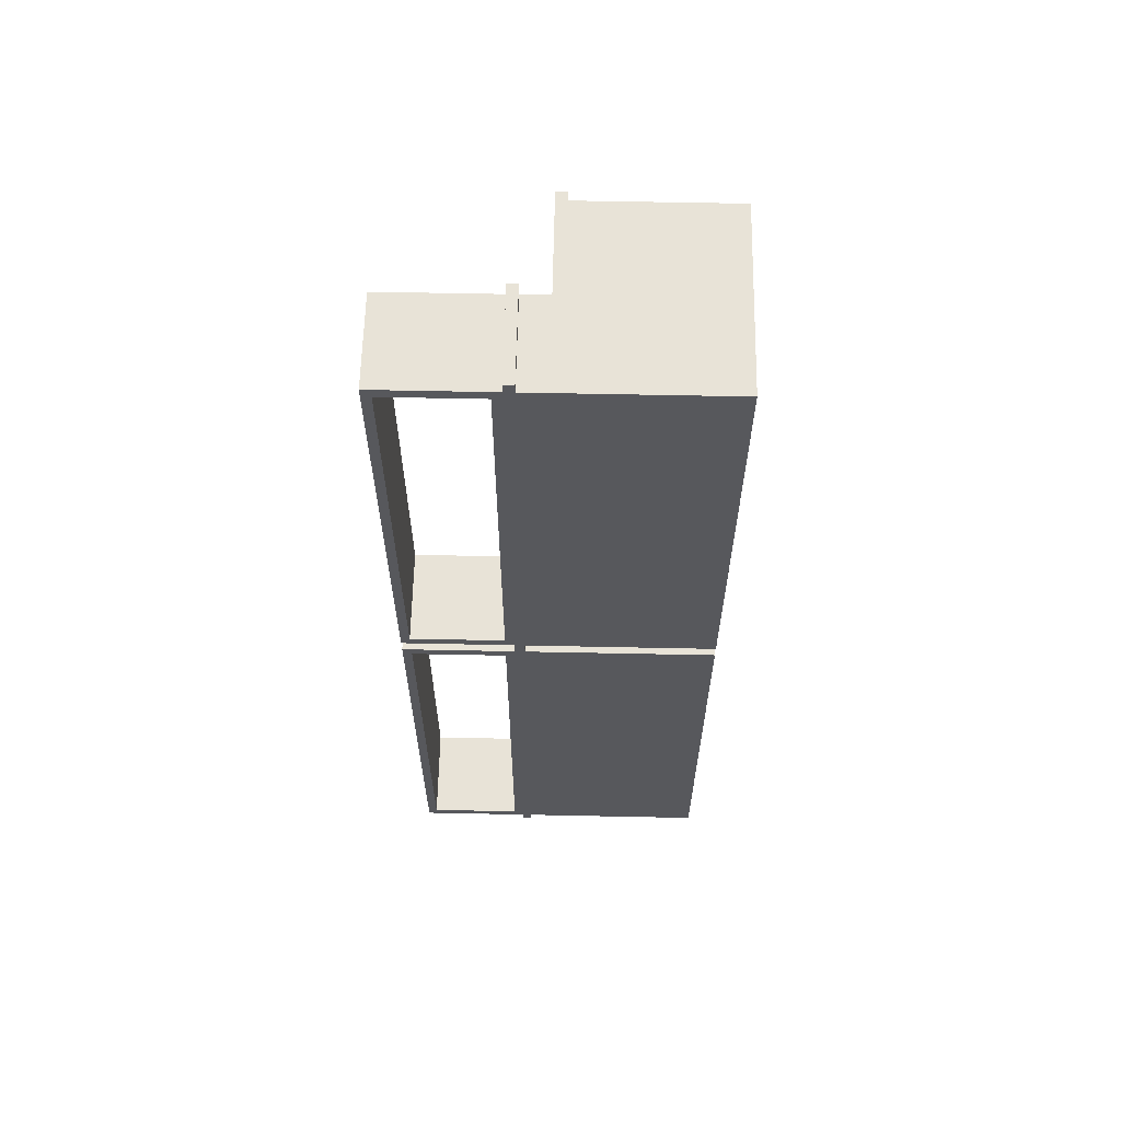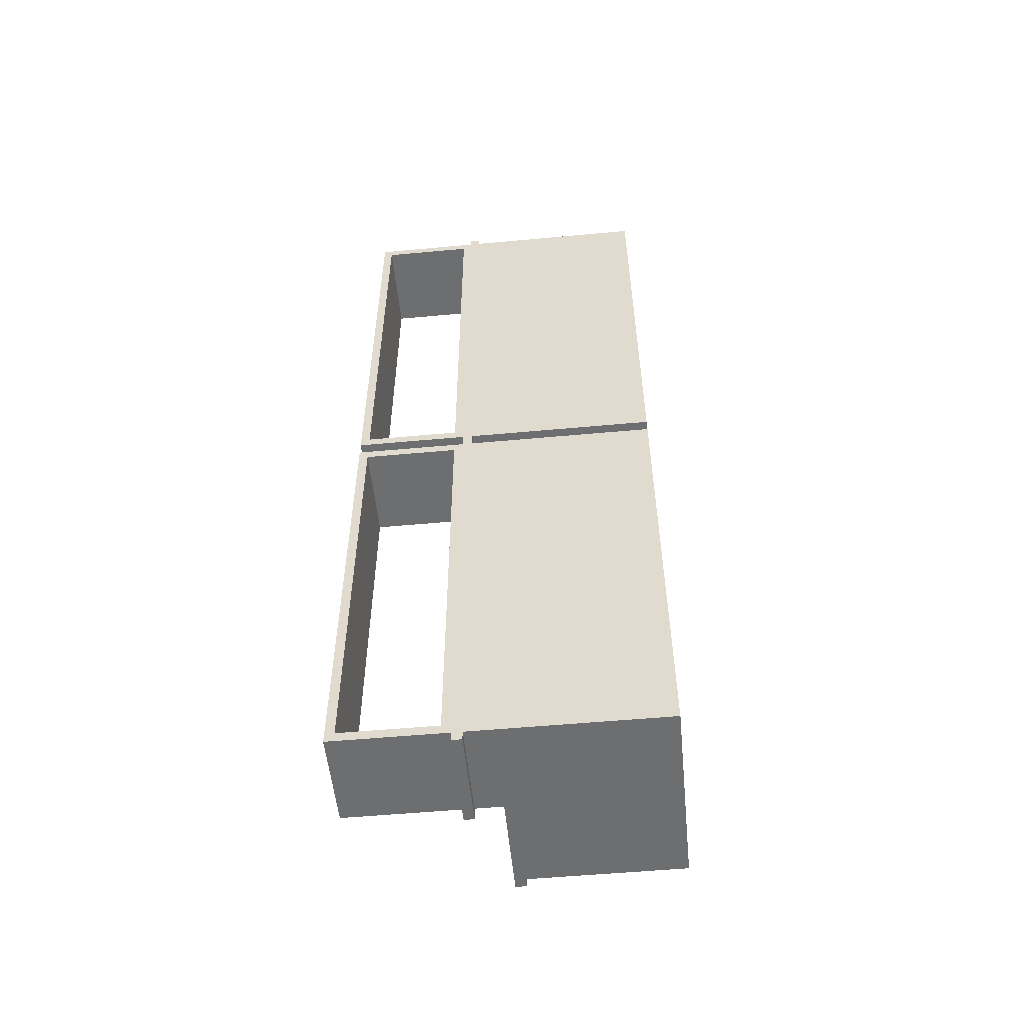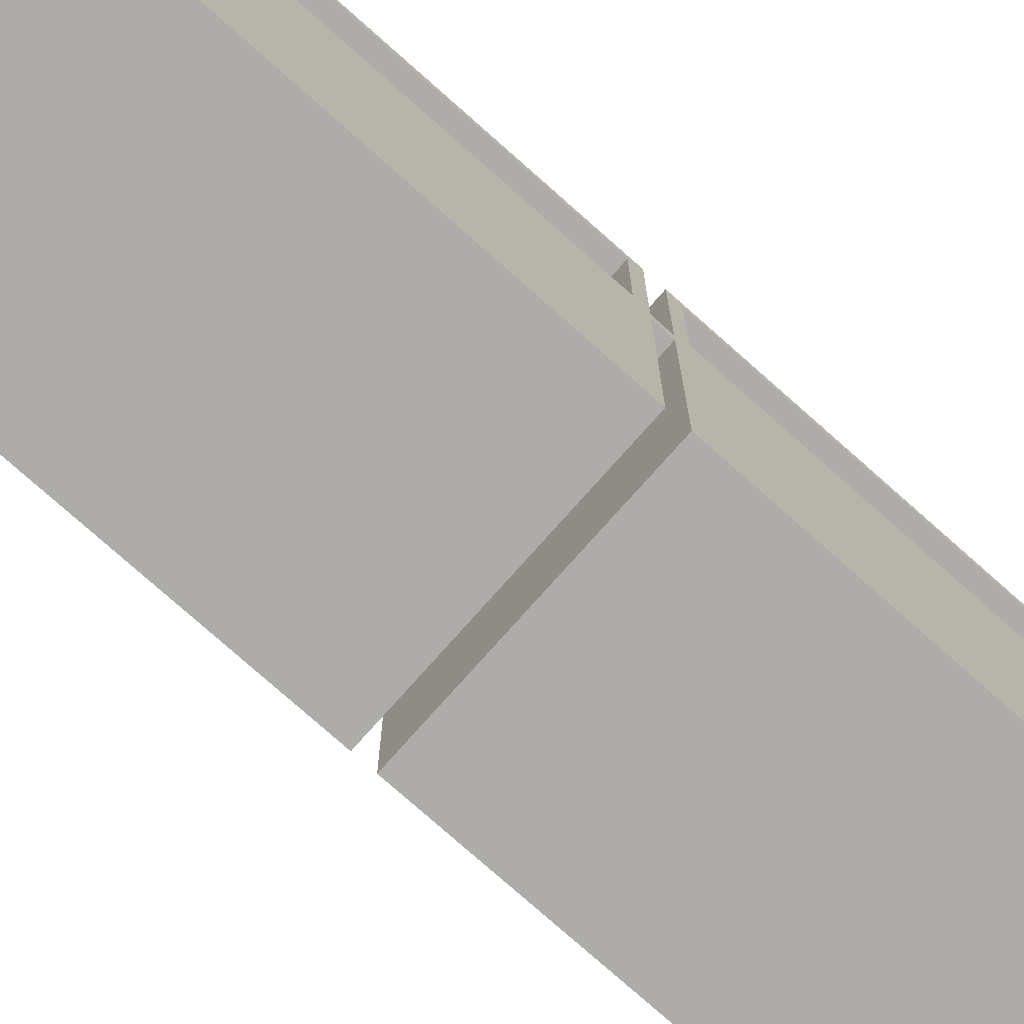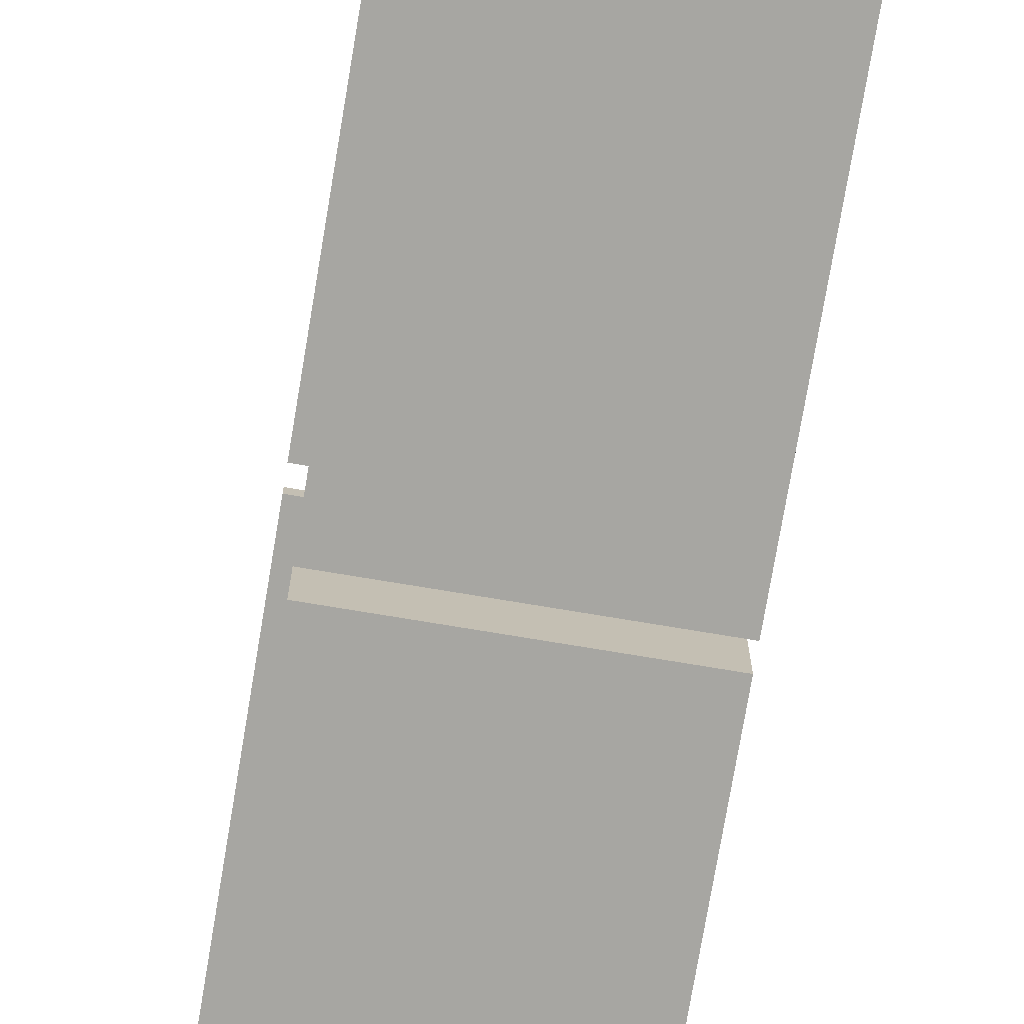
<metadata>
{"format":"obj","ext":"obj","renderer":"f3d","projection":"perspective","resolution":1024,"background":"white","views":[{"elev":61.6,"azim":-88.8,"up":"+Z"},{"elev":-54.2,"azim":-84.4,"up":"+Z"},{"elev":-76.7,"azim":-131.6,"up":"+Y"},{"elev":-74.0,"azim":170.5,"up":"+Y"}]}
</metadata>
<code>
v 1.715 -35.12 -191.5
v 1.715 -35.19 -191.5
v 2.34 -35.12 -191.5
v 2.34 -35.19 -191.5
v 2.34 -35.19 -191.5
v 1.715 -35.19 -191.5
v 2.317 -35.19 -191.6
v 1.715 -35.19 -191.6
v 1.715 -35.12 -191.6
v 1.715 -35.19 -191.6
v 1.715 -35.12 -191.5
v 1.715 -35.19 -191.5
v 2.34 -35.12 -191.5
v 2.317 -35.12 -191.6
v 1.715 -35.12 -191.5
v 1.715 -35.12 -191.6
v 1.715 -36.39 -191.6
v 2.932 -36.39 -191.6
v 1.715 -35.43 -191.6
v 2.932 -35.43 -191.6
v 2.932 -35.43 -191.6
v 2.317 -35.36 -191.6
v 1.715 -35.43 -191.6
v 1.715 -35.36 -191.6
v 1.715 -35.36 -191.6
v 2.317 -35.36 -191.6
v 1.715 -35.19 -191.6
v 2.317 -35.19 -191.6
v 1.715 -35.12 -191.6
v 2.317 -35.12 -191.6
v 1.715 -34.41 -191.6
v 2.317 -34.41 -191.6
v 2.932 -35.43 -191.6
v 2.932 -36.39 -191.6
v 2.932 -35.47 -191.6
v 2.932 -36.35 -191.6
v 2.317 -34.41 -191.6
v 2.317 -35.12 -191.6
v 2.317 -34.46 -191.6
v 2.317 -35.06 -191.6
v 1.715 -35.12 -191.6
v 1.715 -34.41 -191.6
v 1.715 -35.06 -191.6
v 1.715 -34.46 -191.6
v 1.715 -34.46 -191.6
v 2.317 -34.46 -191.6
v 1.715 -35.06 -191.6
v 2.317 -35.06 -191.6
v 2.932 -36.39 -192.3
v 2.932 -36.35 -192.3
v 2.932 -35.43 -192.3
v 2.932 -35.47 -192.3
v 2.932 -36.35 -191.6
v 2.932 -36.35 -192.3
v 2.932 -35.47 -191.6
v 2.932 -35.47 -192.3
v 2.992 -35.36 -191.6
v 2.992 -35.43 -191.6
v 2.932 -35.47 -192.3
v 2.932 -36.35 -192.3
v 2.932 -36.35 -192.3
v 2.932 -36.35 -193
v 2.932 -35.47 -192.3
v 2.932 -35.47 -193
v 2.932 -36.39 -193
v 2.932 -36.35 -193
v 2.932 -35.43 -193
v 2.932 -35.47 -193
v 2.932 -36.39 -191.6
v 1.715 -36.39 -191.6
v 2.932 -36.39 -192.3
v 1.715 -36.39 -194.5
v 2.932 -36.39 -193
v 2.932 -36.39 -193.7
v 2.932 -36.39 -194.5
v 2.992 -35.43 -191.6
v 2.932 -35.43 -191.6
v 2.992 -35.43 -194.5
v 2.932 -35.43 -192.3
v 2.932 -35.43 -193
v 2.932 -35.43 -193.7
v 2.932 -35.43 -194.5
v 2.34 -35.12 -191.5
v 2.34 -35.19 -191.5
v 2.34 -35.12 -194.5
v 2.34 -35.19 -194.5
v 2.34 -35.19 -194.5
v 2.317 -35.19 -194.5
v 2.34 -35.12 -194.5
v 2.317 -35.12 -194.5
v 1.715 -36.39 -191.6
v 1.715 -35.43 -191.6
v 1.715 -36.39 -194.5
v 1.715 -35.43 -194.5
v 1.715 -35.43 -194.5
v 1.715 -35.43 -191.6
v 1.715 -35.36 -194.5
v 1.715 -35.36 -191.6
v 2.992 -35.36 -194.5
v 2.992 -35.36 -191.6
v 2.992 -35.43 -194.5
v 2.992 -35.43 -191.6
v 2.317 -35.36 -194.5
v 2.317 -35.36 -191.6
v 2.992 -35.36 -194.5
v 2.992 -35.36 -191.6
v 1.715 -35.36 -194.5
v 1.715 -35.36 -191.6
v 1.715 -35.19 -194.5
v 1.715 -35.19 -191.6
v 2.317 -35.36 -191.6
v 2.317 -35.36 -194.5
v 2.317 -35.19 -191.6
v 2.317 -35.19 -194.5
v 1.715 -35.19 -194.5
v 1.715 -35.12 -194.5
v 1.715 -34.41 -194.5
v 1.715 -34.41 -191.6
v 2.317 -34.41 -194.5
v 2.317 -34.41 -191.6
v 1.715 -35.12 -194.5
v 1.715 -35.06 -194.4
v 2.317 -35.12 -194.5
v 2.317 -35.06 -194.4
v 1.715 -34.41 -194.5
v 1.715 -34.46 -194.4
v 2.317 -34.41 -194.5
v 2.317 -34.46 -194.4
v 1.715 -35.06 -194.4
v 1.715 -35.06 -191.6
v 2.317 -35.06 -194.4
v 2.317 -35.06 -191.6
v 1.715 -34.46 -194.4
v 2.317 -34.46 -194.4
v 1.715 -34.46 -191.6
v 2.317 -34.46 -191.6
v 2.932 -35.47 -193.1
v 2.932 -36.35 -193.1
v 2.932 -36.39 -193.7
v 2.932 -36.35 -193.7
v 2.932 -36.35 -193.1
v 2.932 -36.35 -193.7
v 2.932 -35.47 -193.1
v 2.932 -35.47 -193.7
v 2.932 -35.43 -193.7
v 2.932 -35.47 -193.7
v 2.932 -35.47 -193.8
v 2.932 -36.35 -193.8
v 2.932 -35.43 -194.5
v 2.992 -35.36 -194.5
v 2.992 -35.43 -194.5
v 2.317 -35.36 -194.5
v 2.932 -36.39 -194.5
v 2.932 -36.35 -194.4
v 2.932 -35.43 -194.5
v 2.932 -35.47 -194.4
v 2.932 -36.35 -193.8
v 2.932 -36.35 -194.4
v 2.932 -35.47 -193.8
v 2.932 -35.47 -194.4
v 1.715 -34.46 -194.4
v 1.715 -35.06 -194.4
v 2.317 -34.46 -194.4
v 2.317 -35.06 -194.4
v 2.932 -36.39 -194.5
v 1.715 -36.39 -194.5
v 2.932 -35.43 -194.5
v 1.715 -35.43 -194.5
v 1.715 -35.43 -194.5
v 1.715 -35.36 -194.5
v 2.317 -35.36 -194.5
v 1.715 -35.36 -194.5
v 2.317 -35.19 -194.5
v 1.715 -35.19 -194.5
v 2.317 -34.41 -194.5
v 2.317 -35.12 -194.5
v 1.715 -34.41 -194.5
v 1.715 -35.12 -194.5
v 1.715 -35.12 -194.5
v 1.715 -35.12 -194.5
v 1.715 -35.19 -194.5
v 1.715 -35.19 -194.5
v 1.715 -35.19 -194.5
v 1.715 -35.12 -194.5
v 1.715 -35.12 -194.5
v 2.34 -35.12 -194.5
v 1.715 -35.19 -194.5
v 2.34 -35.19 -194.5
v 1.715 -35.12 -194.5
v 1.715 -35.19 -194.5
v 2.34 -35.12 -194.5
v 2.34 -35.19 -194.5
v 2.34 -35.19 -194.5
v 1.715 -35.19 -194.5
v 2.317 -35.19 -194.6
v 1.715 -35.19 -194.6
v 1.715 -35.12 -194.6
v 1.715 -35.19 -194.6
v 1.715 -35.12 -194.5
v 1.715 -35.19 -194.5
v 2.34 -35.12 -194.5
v 2.317 -35.12 -194.6
v 1.715 -35.12 -194.5
v 1.715 -35.12 -194.6
v 1.715 -36.39 -194.6
v 2.932 -36.39 -194.6
v 1.715 -35.43 -194.6
v 2.932 -35.43 -194.6
v 2.932 -35.43 -194.6
v 2.317 -35.36 -194.6
v 1.715 -35.43 -194.6
v 1.715 -35.36 -194.6
v 1.715 -35.36 -194.6
v 2.317 -35.36 -194.6
v 1.715 -35.19 -194.6
v 2.317 -35.19 -194.6
v 1.715 -35.12 -194.6
v 2.317 -35.12 -194.6
v 1.715 -34.41 -194.6
v 2.317 -34.41 -194.6
v 2.932 -35.43 -194.6
v 2.932 -36.39 -194.6
v 2.932 -35.47 -194.6
v 2.932 -36.35 -194.6
v 2.317 -34.41 -194.6
v 2.317 -35.12 -194.6
v 2.317 -34.46 -194.6
v 2.317 -35.06 -194.6
v 1.715 -35.12 -194.6
v 1.715 -34.41 -194.6
v 1.715 -35.06 -194.6
v 1.715 -34.46 -194.6
v 1.715 -34.46 -194.6
v 2.317 -34.46 -194.6
v 1.715 -35.06 -194.6
v 2.317 -35.06 -194.6
v 2.932 -36.39 -195.3
v 2.932 -36.35 -195.2
v 2.932 -35.43 -195.3
v 2.932 -35.47 -195.2
v 2.932 -36.35 -194.6
v 2.932 -36.35 -195.2
v 2.932 -35.47 -194.6
v 2.932 -35.47 -195.2
v 2.992 -35.36 -194.6
v 2.992 -35.43 -194.6
v 2.932 -35.47 -195.3
v 2.932 -36.35 -195.3
v 2.932 -36.35 -195.3
v 2.932 -36.35 -196
v 2.932 -35.47 -195.3
v 2.932 -35.47 -196
v 2.932 -36.39 -196
v 2.932 -36.35 -196
v 2.932 -35.43 -196
v 2.932 -35.47 -196
v 2.932 -36.39 -194.6
v 1.715 -36.39 -194.6
v 2.932 -36.39 -195.3
v 1.715 -36.39 -197.4
v 2.932 -36.39 -196
v 2.932 -36.39 -196.7
v 2.932 -36.39 -197.4
v 2.992 -35.43 -194.6
v 2.932 -35.43 -194.6
v 2.992 -35.43 -197.4
v 2.932 -35.43 -195.3
v 2.932 -35.43 -196
v 2.932 -35.43 -196.7
v 2.932 -35.43 -197.4
v 2.34 -35.12 -194.5
v 2.34 -35.19 -194.5
v 2.34 -35.12 -197.5
v 2.34 -35.19 -197.5
v 2.34 -35.19 -197.5
v 2.317 -35.19 -197.4
v 2.34 -35.12 -197.5
v 2.317 -35.12 -197.4
v 1.715 -36.39 -194.6
v 1.715 -35.43 -194.6
v 1.715 -36.39 -197.4
v 1.715 -35.43 -197.4
v 1.715 -35.43 -197.4
v 1.715 -35.43 -194.6
v 1.715 -35.36 -197.4
v 1.715 -35.36 -194.6
v 2.992 -35.36 -197.4
v 2.992 -35.36 -194.6
v 2.992 -35.43 -197.4
v 2.992 -35.43 -194.6
v 2.317 -35.36 -197.4
v 2.317 -35.36 -194.6
v 2.992 -35.36 -197.4
v 2.992 -35.36 -194.6
v 1.715 -35.36 -197.4
v 1.715 -35.36 -194.6
v 1.715 -35.19 -197.4
v 1.715 -35.19 -194.6
v 2.317 -35.36 -194.6
v 2.317 -35.36 -197.4
v 2.317 -35.19 -194.6
v 2.317 -35.19 -197.4
v 1.715 -35.19 -197.4
v 1.715 -35.12 -197.4
v 1.715 -34.41 -197.4
v 1.715 -34.41 -194.6
v 2.317 -34.41 -197.4
v 2.317 -34.41 -194.6
v 1.715 -35.12 -197.4
v 1.715 -35.06 -197.4
v 2.317 -35.12 -197.4
v 2.317 -35.06 -197.4
v 1.715 -34.41 -197.4
v 1.715 -34.46 -197.4
v 2.317 -34.41 -197.4
v 2.317 -34.46 -197.4
v 1.715 -35.06 -197.4
v 1.715 -35.06 -194.6
v 2.317 -35.06 -197.4
v 2.317 -35.06 -194.6
v 1.715 -34.46 -197.4
v 2.317 -34.46 -197.4
v 1.715 -34.46 -194.6
v 2.317 -34.46 -194.6
v 2.932 -35.47 -196
v 2.932 -36.35 -196
v 2.932 -36.39 -196.7
v 2.932 -36.35 -196.7
v 2.932 -36.35 -196
v 2.932 -36.35 -196.7
v 2.932 -35.47 -196
v 2.932 -35.47 -196.7
v 2.932 -35.43 -196.7
v 2.932 -35.47 -196.7
v 2.932 -35.47 -196.8
v 2.932 -36.35 -196.8
v 2.932 -35.43 -197.4
v 2.992 -35.36 -197.4
v 2.992 -35.43 -197.4
v 2.317 -35.36 -197.4
v 2.932 -36.39 -197.4
v 2.932 -36.35 -197.4
v 2.932 -35.43 -197.4
v 2.932 -35.47 -197.4
v 2.932 -36.35 -196.8
v 2.932 -36.35 -197.4
v 2.932 -35.47 -196.8
v 2.932 -35.47 -197.4
v 1.715 -34.46 -197.4
v 1.715 -35.06 -197.4
v 2.317 -34.46 -197.4
v 2.317 -35.06 -197.4
v 2.932 -36.39 -197.4
v 1.715 -36.39 -197.4
v 2.932 -35.43 -197.4
v 1.715 -35.43 -197.4
v 1.715 -35.43 -197.4
v 1.715 -35.36 -197.4
v 2.317 -35.36 -197.4
v 1.715 -35.36 -197.4
v 2.317 -35.19 -197.4
v 1.715 -35.19 -197.4
v 2.317 -34.41 -197.4
v 2.317 -35.12 -197.4
v 1.715 -34.41 -197.4
v 1.715 -35.12 -197.4
v 1.715 -35.12 -197.5
v 1.715 -35.12 -197.4
v 1.715 -35.19 -197.5
v 1.715 -35.19 -197.4
v 1.715 -35.19 -197.5
v 1.715 -35.12 -197.5
v 1.715 -35.12 -197.5
v 2.34 -35.12 -197.5
v 1.715 -35.19 -197.5
v 2.34 -35.19 -197.5
f 28 26 28
f 27 26 28
f 27 25 26
f 18 19 17
f 20 19 18
f 2 3 1
f 4 3 2
f 374 375 373
f 376 375 374
f 364 365 363
f 366 365 364
f 360 361 359
f 362 361 360
f 354 355 353
f 356 355 354
f 350 351 349
f 352 351 350
f 346 347 345
f 348 347 346
f 330 331 329
f 332 331 330
f 322 323 321
f 324 323 322
f 318 319 317
f 320 319 318
f 306 307 305
f 308 307 306
f 300 301 299
f 302 301 300
f 296 297 295
f 298 297 296
f 292 293 291
f 294 293 292
f 288 289 287
f 290 289 288
f 284 285 283
f 286 285 284
f 280 281 279
f 282 281 280
f 272 273 271
f 274 273 272
f 250 251 249
f 252 251 250
f 242 243 241
f 244 243 242
f 234 235 233
f 236 235 234
f 230 231 229
f 230 231 230
f 230 232 231
f 313 232 230
f 313 314 232
f 309 314 313
f 309 310 314
f 229 310 309
f 229 231 310
f 358 357 358
f 340 357 358
f 340 337 357
f 338 337 340
f 338 339 337
f 368 367 368
f 278 367 368
f 278 277 367
f 202 277 278
f 202 201 277
f 202 201 202
f 202 203 201
f 204 203 202
f 226 227 225
f 226 227 226
f 226 228 227
f 311 228 226
f 311 312 228
f 315 312 311
f 315 316 312
f 225 316 315
f 225 227 316
f 196 194 196
f 195 194 196
f 195 193 194
f 195 193 195
f 195 275 193
f 276 275 195
f 276 369 275
f 370 369 276
f 222 223 221
f 222 223 222
f 222 224 223
f 237 224 222
f 237 238 224
f 239 238 237
f 239 240 238
f 221 240 239
f 221 223 240
f 253 248 237
f 253 248 253
f 253 254 248
f 255 254 253
f 255 256 254
f 239 256 255
f 239 247 256
f 237 247 239
f 237 248 247
f 328 327 328
f 326 327 328
f 326 253 327
f 325 253 326
f 325 255 253
f 334 255 325
f 334 333 255
f 328 333 334
f 328 333 333
f 327 333 328
f 327 335 333
f 327 335 327
f 327 336 335
f 327 336 327
f 341 336 327
f 341 342 336
f 343 342 341
f 343 344 342
f 333 344 343
f 333 335 344
f 218 219 217
f 220 219 218
f 214 215 213
f 216 215 214
f 245 209 246
f 210 209 245
f 210 211 209
f 212 211 210
f 206 207 205
f 208 207 206
f 371 304 372
f 303 304 371
f 303 304 304
f 198 304 303
f 198 197 304
f 198 197 198
f 198 199 197
f 200 199 198
f 190 191 189
f 192 191 190
f 186 187 185
f 188 187 186
f 176 177 175
f 178 177 176
f 172 173 171
f 174 173 172
f 166 167 165
f 168 167 166
f 162 163 161
f 164 163 162
f 158 159 157
f 160 159 158
f 142 143 141
f 144 143 142
f 134 135 133
f 136 135 134
f 130 131 129
f 132 131 130
f 118 119 117
f 120 119 118
f 11 10 12
f 9 10 11
f 9 10 10
f 116 10 9
f 116 115 10
f 116 115 116
f 116 183 115
f 184 183 116
f 112 113 111
f 114 113 112
f 108 109 107
f 110 109 108
f 104 105 103
f 106 105 104
f 100 101 99
f 102 101 100
f 96 97 95
f 98 97 96
f 92 93 91
f 94 93 92
f 84 85 83
f 86 85 84
f 62 63 61
f 64 63 62
f 23 22 24
f 21 22 23
f 21 57 22
f 21 57 21
f 21 58 57
f 180 179 180
f 90 179 180
f 90 89 179
f 14 89 90
f 14 13 89
f 14 13 14
f 14 15 13
f 16 15 14
f 54 55 53
f 56 55 54
f 46 47 45
f 48 47 46
f 42 43 41
f 42 43 42
f 42 44 43
f 125 44 42
f 125 126 44
f 121 126 125
f 121 122 126
f 41 122 121
f 41 43 122
f 8 6 8
f 7 6 8
f 7 5 6
f 7 5 7
f 7 87 5
f 88 87 7
f 88 181 87
f 182 181 88
f 38 39 37
f 38 39 38
f 38 40 39
f 123 40 38
f 123 124 40
f 127 124 123
f 127 128 124
f 37 128 127
f 37 39 128
f 170 169 170
f 152 169 170
f 152 149 169
f 150 149 152
f 150 151 149
f 66 65 66
f 60 65 66
f 60 49 65
f 59 49 60
f 59 51 49
f 68 51 59
f 68 67 51
f 66 67 68
f 66 65 67
f 145 146 145
f 67 146 145
f 67 137 146
f 65 137 67
f 65 138 137
f 139 138 65
f 139 140 138
f 147 145 147
f 156 145 147
f 156 155 145
f 154 155 156
f 154 153 155
f 148 153 154
f 148 139 153
f 147 139 148
f 147 139 139
f 145 139 147
f 145 140 139
f 145 140 145
f 145 146 140
f 70 71 69
f 72 71 70
f 72 73 71
f 72 73 72
f 72 74 73
f 75 74 72
f 77 78 76
f 79 78 77
f 79 78 78
f 80 78 79
f 80 78 78
f 81 78 80
f 81 82 78
f 34 35 33
f 34 35 34
f 34 36 35
f 49 36 34
f 49 50 36
f 51 50 49
f 51 52 50
f 33 52 51
f 33 35 52
f 258 259 257
f 260 259 258
f 260 261 259
f 260 261 260
f 260 262 261
f 263 262 260
f 265 266 264
f 267 266 265
f 267 266 266
f 268 266 267
f 268 266 266
f 269 266 268
f 269 270 266
f 30 31 29
f 32 31 30

</code>
